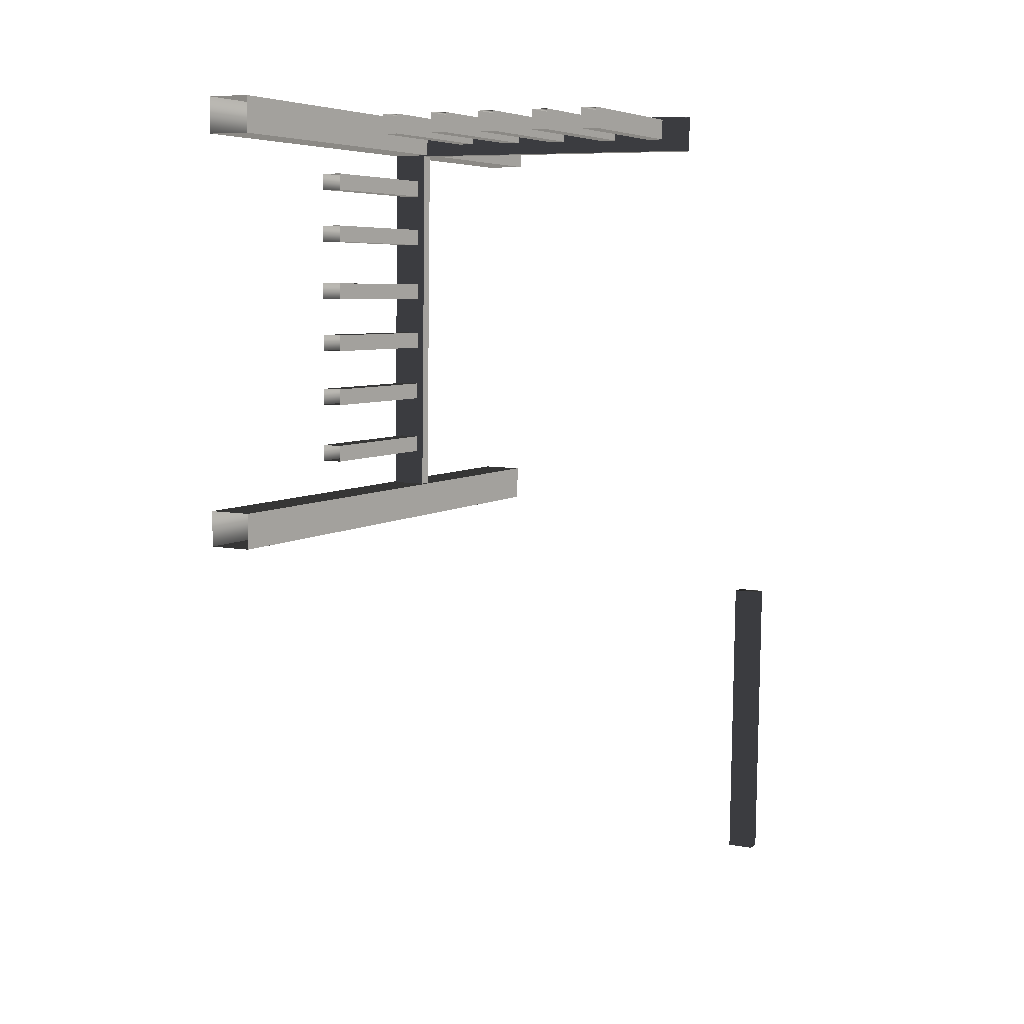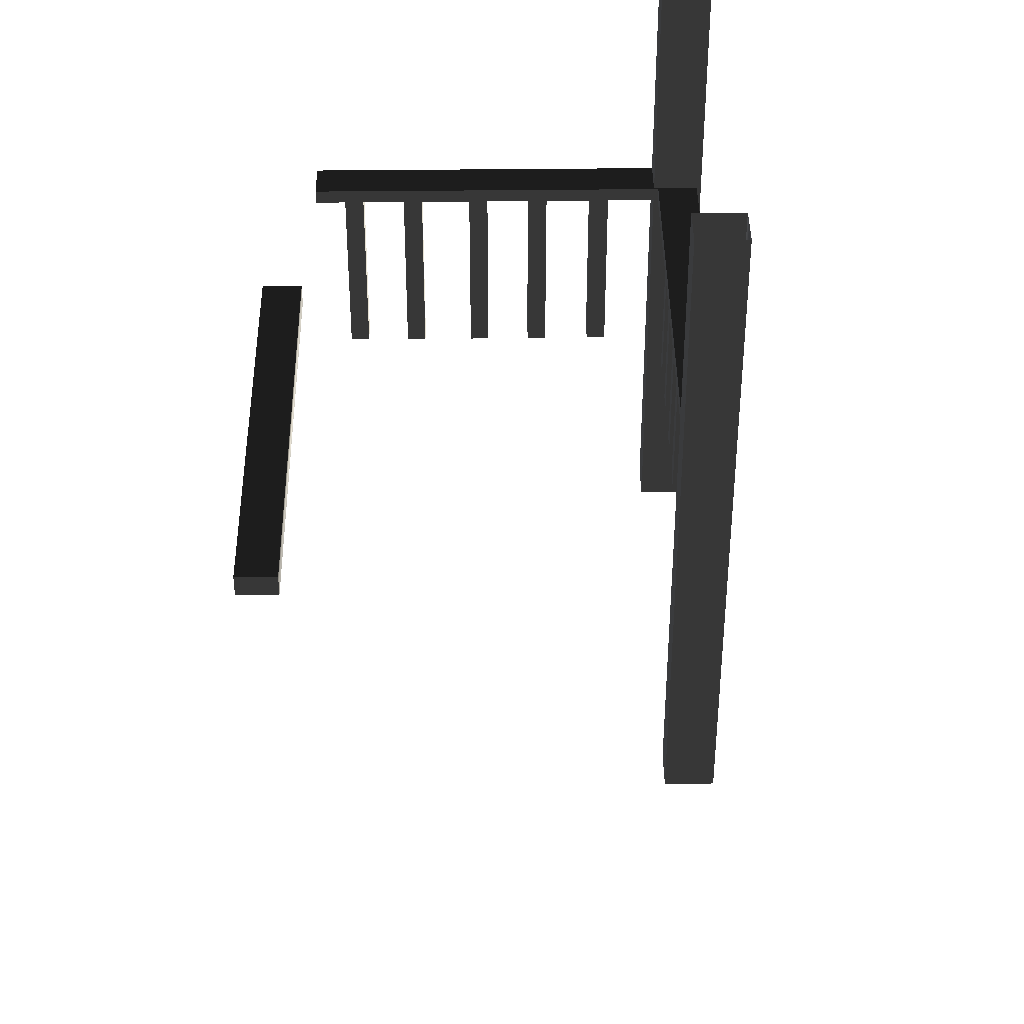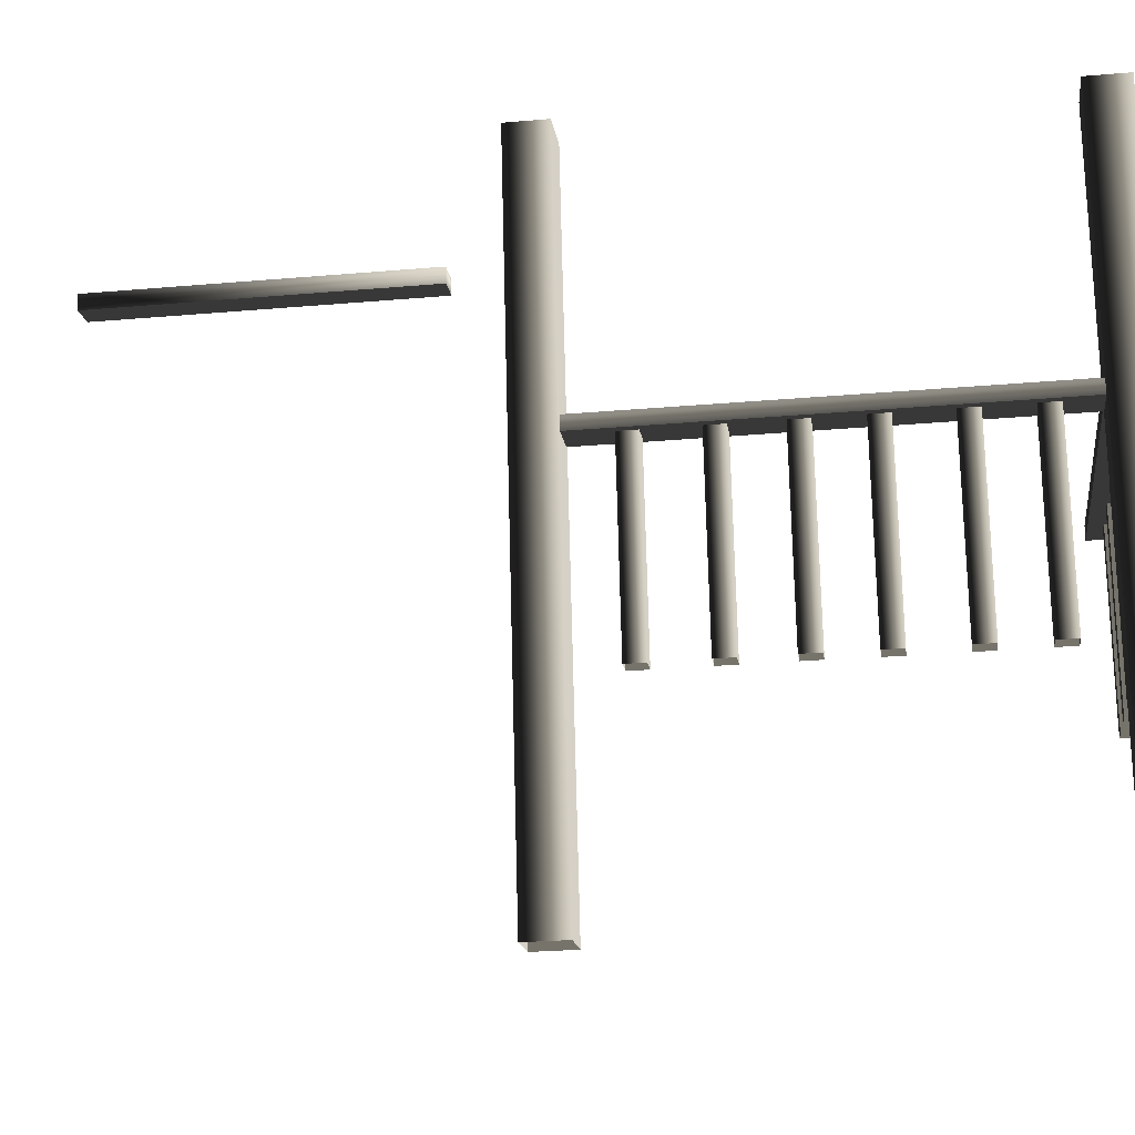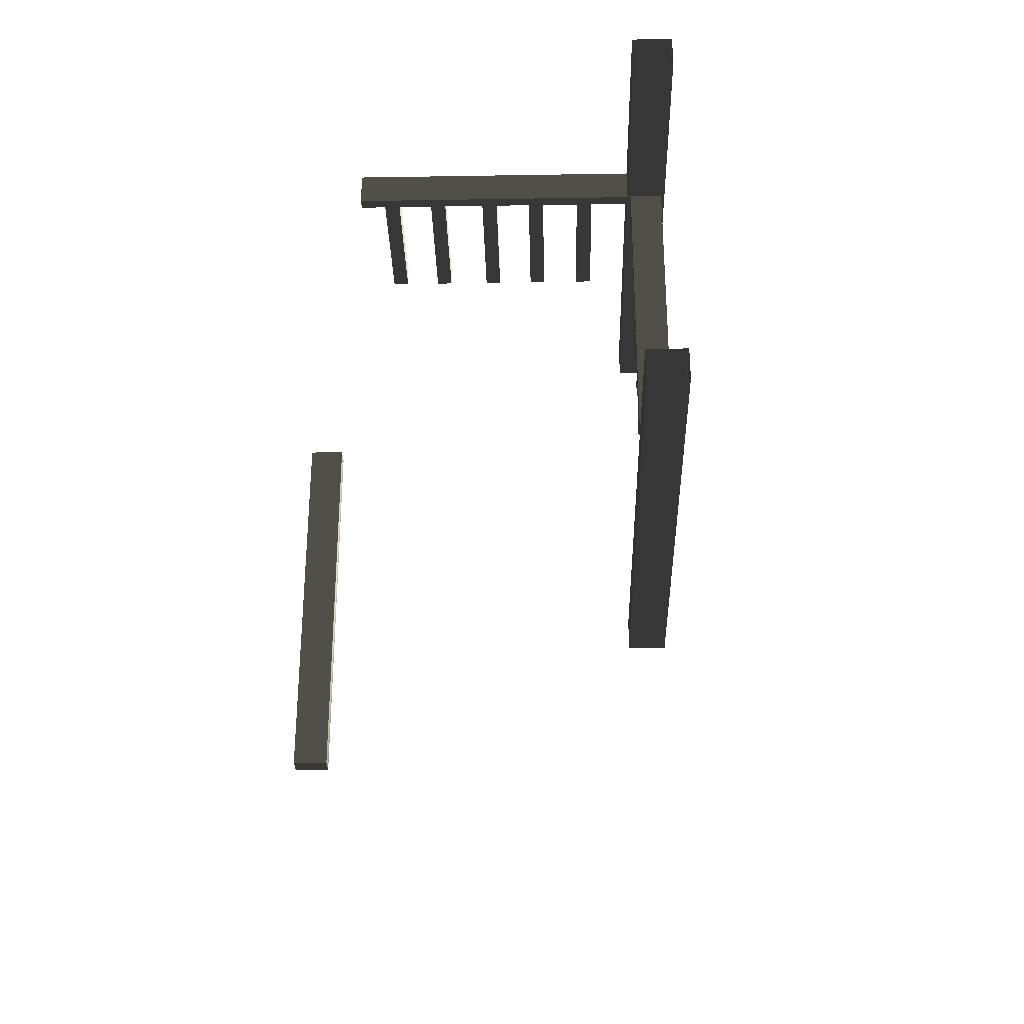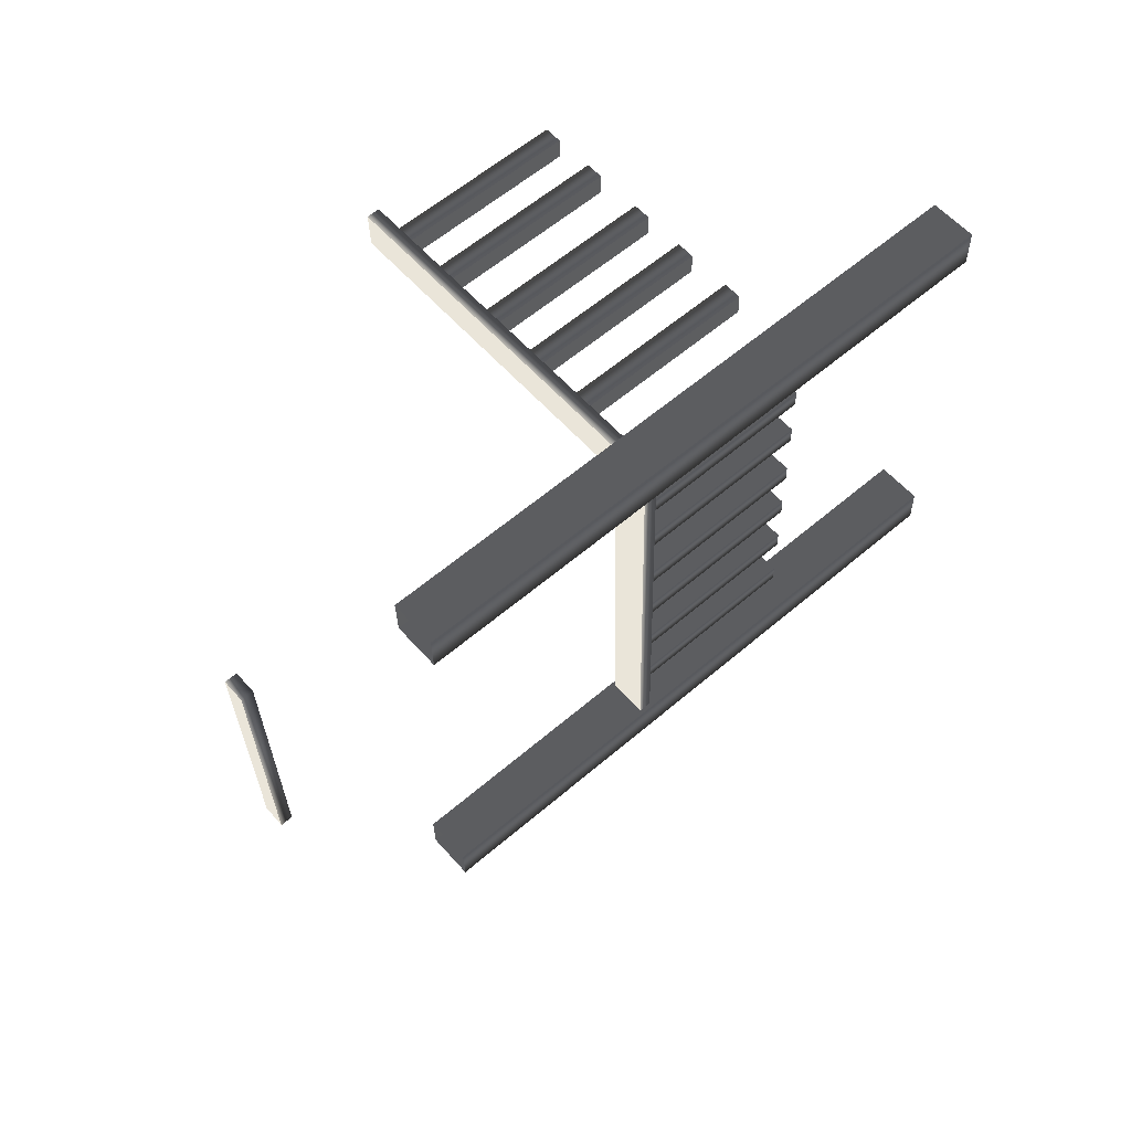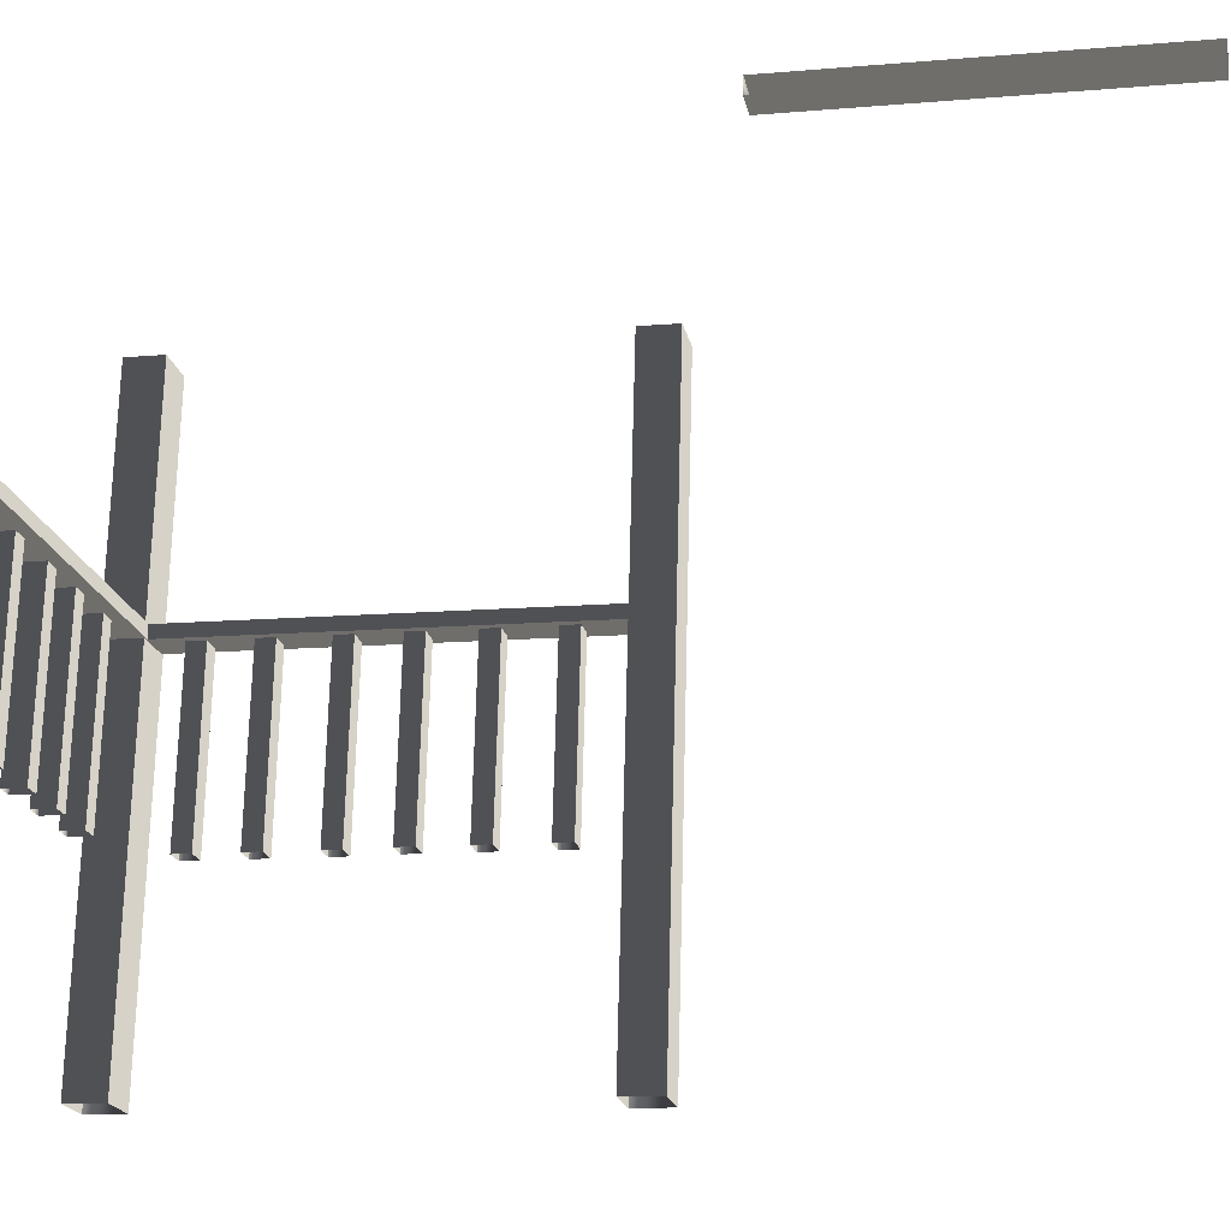
<metadata>
{"format":"obj","ext":"obj","renderer":"f3d","projection":"perspective","resolution":1024,"background":"white","views":[{"elev":7.9,"azim":-152.7,"up":"+Y"},{"elev":38.7,"azim":-0.8,"up":"+Z"},{"elev":-15.9,"azim":97.6,"up":"+Z"},{"elev":-31.8,"azim":1.3,"up":"+Y"},{"elev":58.4,"azim":49.0,"up":"+Y"},{"elev":-19.5,"azim":-78.6,"up":"+Z"}]}
</metadata>
<code>
v 2.009 3.223 -2.729
v 2.009 3.142 0.4125
v 2.009 3.334 0.4174
v 2.009 3.415 -2.724
v 2.009 3.415 -2.724
v 2.009 3.334 0.4174
v 1.777 3.334 0.4174
v 1.777 3.415 -2.724
v 2.009 3.223 -2.729
v 1.777 3.223 -2.729
v 1.777 3.142 0.4125
v 2.009 3.142 0.4125
v 1.777 3.223 -2.729
v 1.777 3.415 -2.724
v 1.777 3.334 0.4174
v 1.777 3.142 0.4125
v 2.009 1.034 -2.785
v 2.009 0.954 0.3565
v 2.009 1.146 0.3614
v 2.009 1.227 -2.78
v 2.009 1.227 -2.78
v 2.009 1.146 0.3614
v 1.777 1.146 0.3614
v 1.777 1.226 -2.78
v 2.009 1.034 -2.785
v 1.777 1.034 -2.785
v 1.777 0.954 0.3565
v 2.009 0.954 0.3565
v 1.777 1.034 -2.785
v 1.777 1.226 -2.78
v 1.777 1.146 0.3614
v 1.777 0.954 0.3565
v 1.988 1.042 -0.8257
v 1.988 3.183 -0.7709
v 1.988 3.185 -0.8361
v 1.988 1.044 -0.8909
v 1.988 1.044 -0.8909
v 1.988 3.185 -0.8361
v 1.798 3.185 -0.8361
v 1.798 1.044 -0.8909
v 1.988 1.042 -0.8257
v 1.798 1.042 -0.8257
v 1.798 3.183 -0.7709
v 1.988 3.183 -0.7709
v 1.798 1.042 -0.8257
v 1.798 1.044 -0.8909
v 1.798 3.185 -0.8361
v 1.798 3.183 -0.7709
v 1.948 2.951 -1.735
v 1.948 2.928 -0.8322
v 1.948 3.019 -0.8299
v 1.948 3.042 -1.732
v 1.948 3.042 -1.732
v 1.948 3.019 -0.8299
v 1.838 3.019 -0.8299
v 1.838 3.042 -1.732
v 1.948 2.951 -1.735
v 1.838 2.951 -1.735
v 1.838 2.928 -0.8322
v 1.948 2.928 -0.8322
v 1.838 2.951 -1.735
v 1.838 3.042 -1.732
v 1.838 3.019 -0.8299
v 1.838 2.928 -0.8322
v 1.948 2.659 -1.742
v 1.948 2.636 -0.8397
v 1.948 2.727 -0.8374
v 1.948 2.75 -1.74
v 1.948 2.75 -1.74
v 1.948 2.727 -0.8374
v 1.838 2.727 -0.8374
v 1.838 2.75 -1.74
v 1.948 2.659 -1.742
v 1.838 2.659 -1.742
v 1.838 2.636 -0.8397
v 1.948 2.636 -0.8397
v 1.838 2.659 -1.742
v 1.838 2.75 -1.74
v 1.838 2.727 -0.8374
v 1.838 2.636 -0.8397
v 1.948 2.332 -1.75
v 1.948 2.309 -0.8481
v 1.948 2.4 -0.8457
v 1.948 2.423 -1.748
v 1.948 2.423 -1.748
v 1.948 2.4 -0.8457
v 1.838 2.4 -0.8457
v 1.838 2.423 -1.748
v 1.948 2.332 -1.75
v 1.838 2.332 -1.75
v 1.838 2.309 -0.8481
v 1.948 2.309 -0.8481
v 1.838 2.332 -1.75
v 1.838 2.423 -1.748
v 1.838 2.4 -0.8457
v 1.838 2.309 -0.8481
v 1.946 2.037 -1.755
v 1.946 2.014 -0.8532
v 1.946 2.104 -0.8509
v 1.946 2.127 -1.753
v 1.946 2.127 -1.753
v 1.946 2.104 -0.8509
v 1.837 2.104 -0.8509
v 1.837 2.127 -1.753
v 1.946 2.037 -1.755
v 1.837 2.037 -1.755
v 1.837 2.014 -0.8532
v 1.946 2.014 -0.8532
v 1.837 2.037 -1.755
v 1.837 2.127 -1.753
v 1.837 2.104 -0.8509
v 1.837 2.014 -0.8532
v 1.946 1.727 -1.763
v 1.946 1.704 -0.8611
v 1.946 1.794 -0.8588
v 1.946 1.817 -1.761
v 1.946 1.817 -1.761
v 1.946 1.794 -0.8588
v 1.837 1.794 -0.8588
v 1.837 1.817 -1.761
v 1.946 1.727 -1.763
v 1.837 1.727 -1.763
v 1.837 1.704 -0.8611
v 1.946 1.704 -0.8611
v 1.837 1.727 -1.763
v 1.837 1.817 -1.761
v 1.837 1.794 -0.8588
v 1.837 1.704 -0.8611
v 1.946 1.402 -1.772
v 1.946 1.379 -0.8694
v 1.946 1.469 -0.8671
v 1.946 1.492 -1.769
v 1.946 1.492 -1.769
v 1.946 1.469 -0.8671
v 1.837 1.469 -0.8671
v 1.837 1.492 -1.769
v 1.946 1.402 -1.772
v 1.837 1.402 -1.772
v 1.837 1.379 -0.8694
v 1.946 1.379 -0.8694
v 1.837 1.402 -1.772
v 1.837 1.492 -1.769
v 1.837 1.469 -0.8671
v 1.837 1.379 -0.8694
v 1.814 3.358 -0.7664
v 0.1012 3.358 -0.7664
v 0.1012 3.359 -0.8316
v 1.814 3.359 -0.8316
v 1.814 3.359 -0.8316
v 0.1012 3.359 -0.8316
v 0.1012 3.169 -0.8365
v 1.814 3.169 -0.8365
v 1.814 3.358 -0.7664
v 1.814 3.167 -0.7713
v 0.1012 3.167 -0.7713
v 0.1012 3.358 -0.7664
v 1.814 3.167 -0.7713
v 1.814 3.169 -0.8365
v 0.1012 3.169 -0.8365
v 0.1012 3.167 -0.7713
v 0.3318 3.367 -1.724
v 0.3318 3.344 -0.8216
v 0.241 3.344 -0.8216
v 0.241 3.367 -1.724
v 0.241 3.367 -1.724
v 0.241 3.344 -0.8216
v 0.241 3.235 -0.8244
v 0.241 3.258 -1.727
v 0.3318 3.367 -1.724
v 0.3318 3.258 -1.727
v 0.3318 3.235 -0.8244
v 0.3318 3.344 -0.8216
v 0.3318 3.258 -1.727
v 0.241 3.258 -1.727
v 0.241 3.235 -0.8244
v 0.3318 3.235 -0.8244
v 0.6241 3.367 -1.724
v 0.6241 3.344 -0.8216
v 0.5333 3.344 -0.8216
v 0.5333 3.367 -1.724
v 0.5333 3.367 -1.724
v 0.5333 3.344 -0.8216
v 0.5333 3.235 -0.8244
v 0.5333 3.258 -1.727
v 0.6241 3.367 -1.724
v 0.6241 3.258 -1.727
v 0.6241 3.235 -0.8244
v 0.6241 3.344 -0.8216
v 0.6241 3.258 -1.727
v 0.5333 3.258 -1.727
v 0.5333 3.235 -0.8244
v 0.6241 3.235 -0.8244
v 0.9512 3.367 -1.724
v 0.9512 3.344 -0.8216
v 0.8604 3.344 -0.8216
v 0.8604 3.367 -1.724
v 0.8604 3.367 -1.724
v 0.8604 3.344 -0.8216
v 0.8604 3.235 -0.8244
v 0.8604 3.258 -1.727
v 0.9512 3.367 -1.724
v 0.9512 3.258 -1.727
v 0.9512 3.235 -0.8244
v 0.9512 3.344 -0.8216
v 0.9512 3.258 -1.727
v 0.8604 3.258 -1.727
v 0.8604 3.235 -0.8244
v 0.9512 3.235 -0.8244
v 1.247 3.366 -1.721
v 1.247 3.343 -0.8192
v 1.156 3.343 -0.8192
v 1.156 3.366 -1.721
v 1.156 3.366 -1.721
v 1.156 3.343 -0.8192
v 1.156 3.233 -0.822
v 1.156 3.256 -1.724
v 1.247 3.366 -1.721
v 1.247 3.256 -1.724
v 1.247 3.233 -0.822
v 1.247 3.343 -0.8192
v 1.247 3.256 -1.724
v 1.156 3.256 -1.724
v 1.156 3.233 -0.822
v 1.247 3.233 -0.822
v 1.554 3.366 -1.721
v 1.554 3.343 -0.8192
v 1.463 3.343 -0.8192
v 1.463 3.366 -1.721
v 1.463 3.366 -1.721
v 1.463 3.343 -0.8192
v 1.463 3.233 -0.822
v 1.463 3.256 -1.724
v 1.554 3.366 -1.721
v 1.554 3.256 -1.724
v 1.554 3.233 -0.822
v 1.554 3.343 -0.8192
v 1.554 3.256 -1.724
v 1.463 3.256 -1.724
v 1.463 3.233 -0.822
v 1.554 3.233 -0.822
v 0.2286 -1.253 0.4585
v 0.2286 0.4269 0.5015
v 0.2286 0.4289 0.4213
v 0.2286 -1.251 0.3784
v 0.2286 -1.251 0.3784
v 0.2286 0.4289 0.4213
v 0.07893 0.4289 0.4213
v 0.07892 -1.251 0.3784
v 0.2286 -1.253 0.4585
v 0.07892 -1.253 0.4585
v 0.07893 0.4269 0.5015
v 0.2286 0.4269 0.5015
v 0.2286 0.4269 0.5015
v 0.07893 0.4269 0.5015
v 0.07893 0.4289 0.4213
v 0.2286 0.4289 0.4213
v 0.2286 -1.253 0.4585
v 0.2286 -1.251 0.3784
v 0.07892 -1.251 0.3784
v 0.07892 -1.253 0.4585
g Building_small_t1.111_(1)_33501_7
f 1 3 2
f 1 4 3
f 5 7 6
f 5 8 7
f 9 11 10
f 9 12 11
f 13 15 14
f 13 16 15
f 17 19 18
f 17 20 19
f 21 23 22
f 21 24 23
f 25 27 26
f 25 28 27
f 29 31 30
f 29 32 31
f 33 35 34
f 33 36 35
f 37 39 38
f 37 40 39
f 41 43 42
f 41 44 43
f 45 47 46
f 45 48 47
f 49 51 50
f 49 52 51
f 53 55 54
f 53 56 55
f 57 59 58
f 57 60 59
f 61 63 62
f 61 64 63
f 65 67 66
f 65 68 67
f 69 71 70
f 69 72 71
f 73 75 74
f 73 76 75
f 77 79 78
f 77 80 79
f 81 83 82
f 81 84 83
f 85 87 86
f 85 88 87
f 89 91 90
f 89 92 91
f 93 95 94
f 93 96 95
f 97 99 98
f 97 100 99
f 101 103 102
f 101 104 103
f 105 107 106
f 105 108 107
f 109 111 110
f 109 112 111
f 113 115 114
f 113 116 115
f 117 119 118
f 117 120 119
f 121 123 122
f 121 124 123
f 125 127 126
f 125 128 127
f 129 131 130
f 129 132 131
f 133 135 134
f 133 136 135
f 137 139 138
f 137 140 139
f 141 143 142
f 141 144 143
f 145 147 146
f 145 148 147
f 149 151 150
f 149 152 151
f 153 155 154
f 153 156 155
f 157 159 158
f 157 160 159
f 161 163 162
f 161 164 163
f 165 167 166
f 165 168 167
f 169 171 170
f 169 172 171
f 173 175 174
f 173 176 175
f 177 179 178
f 177 180 179
f 181 183 182
f 181 184 183
f 185 187 186
f 185 188 187
f 189 191 190
f 189 192 191
f 193 195 194
f 193 196 195
f 197 199 198
f 197 200 199
f 201 203 202
f 201 204 203
f 205 207 206
f 205 208 207
f 209 211 210
f 209 212 211
f 213 215 214
f 213 216 215
f 217 219 218
f 217 220 219
f 221 223 222
f 221 224 223
f 225 227 226
f 225 228 227
f 229 231 230
f 229 232 231
f 233 235 234
f 233 236 235
f 237 239 238
f 237 240 239
f 241 243 242
f 241 244 243
f 245 247 246
f 245 248 247
f 249 251 250
f 249 252 251
f 253 255 254
f 253 256 255
f 257 259 258
f 257 260 259

</code>
